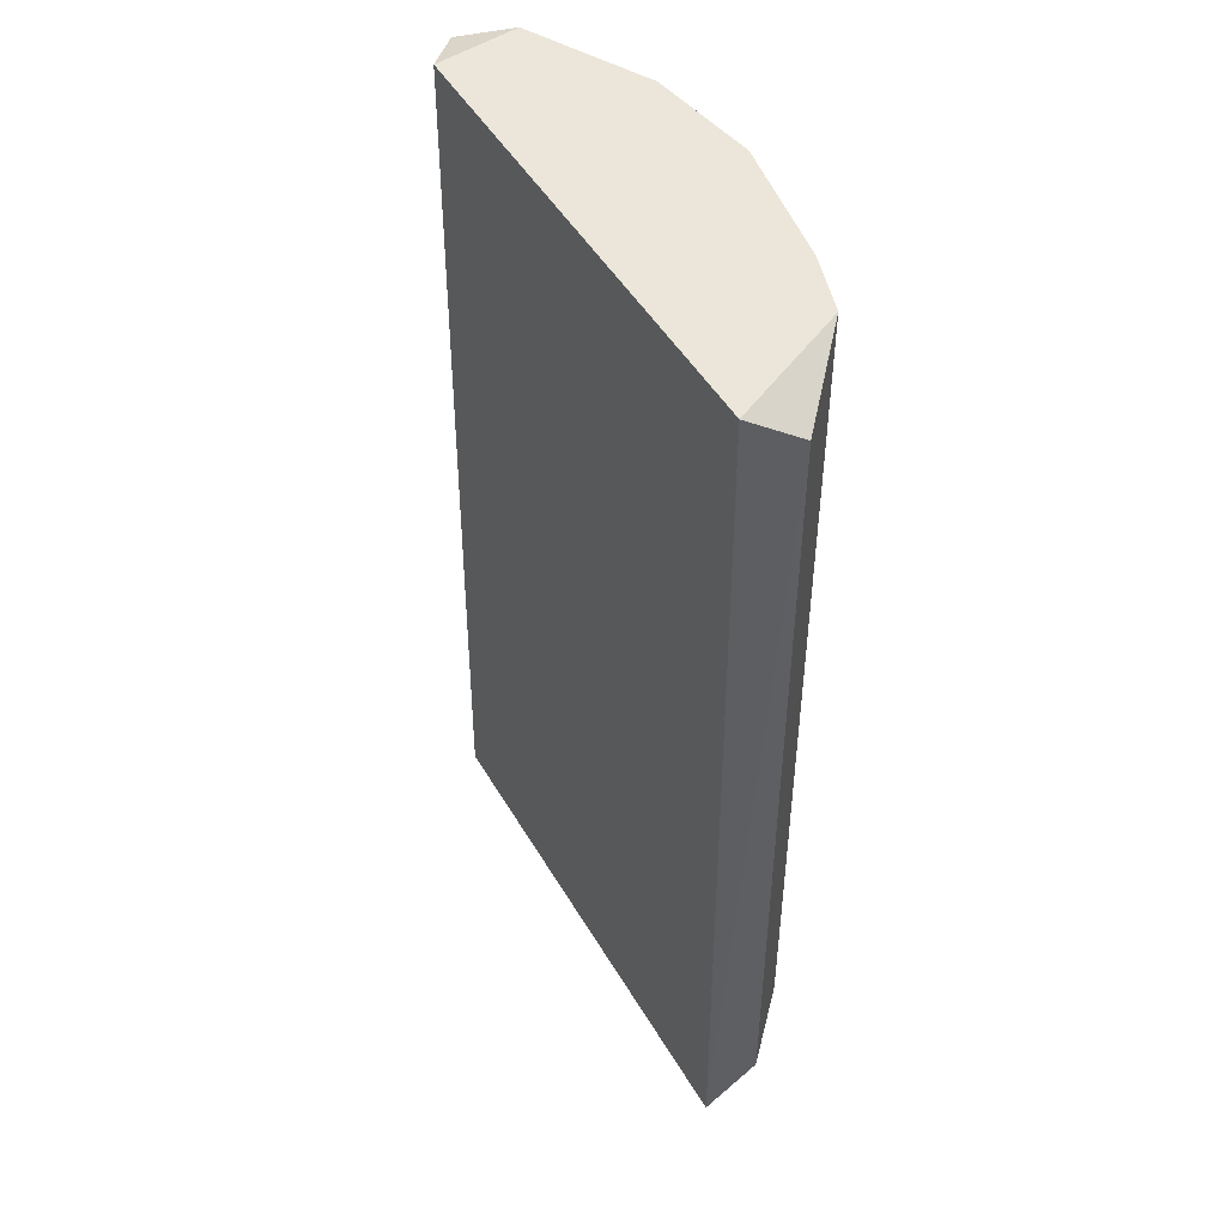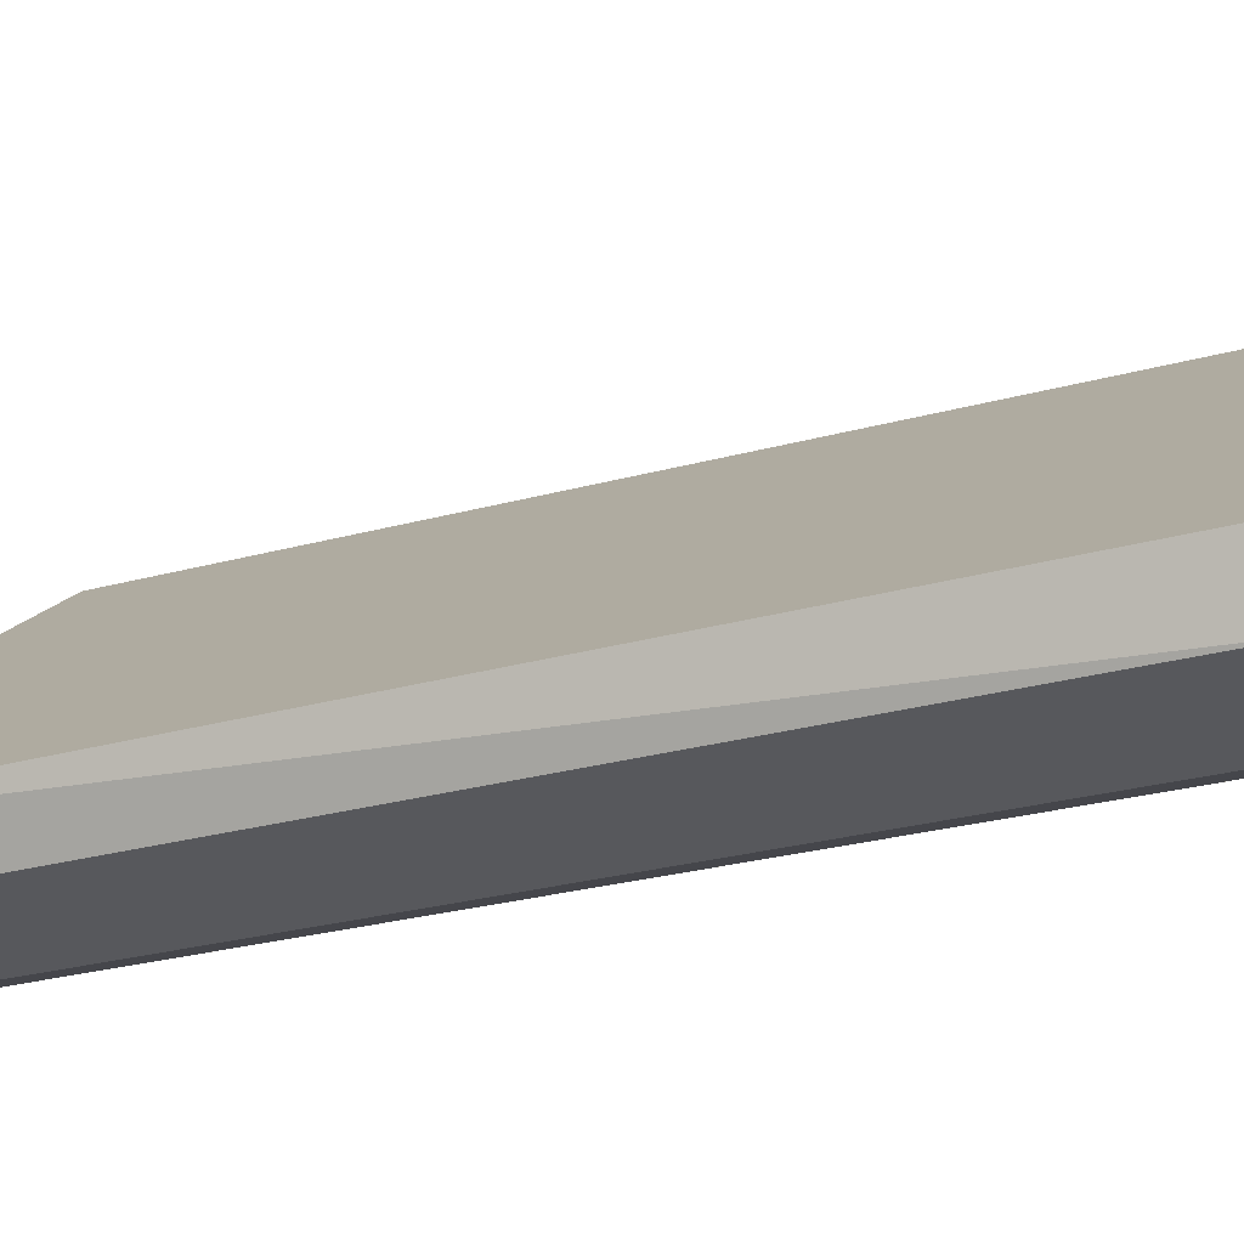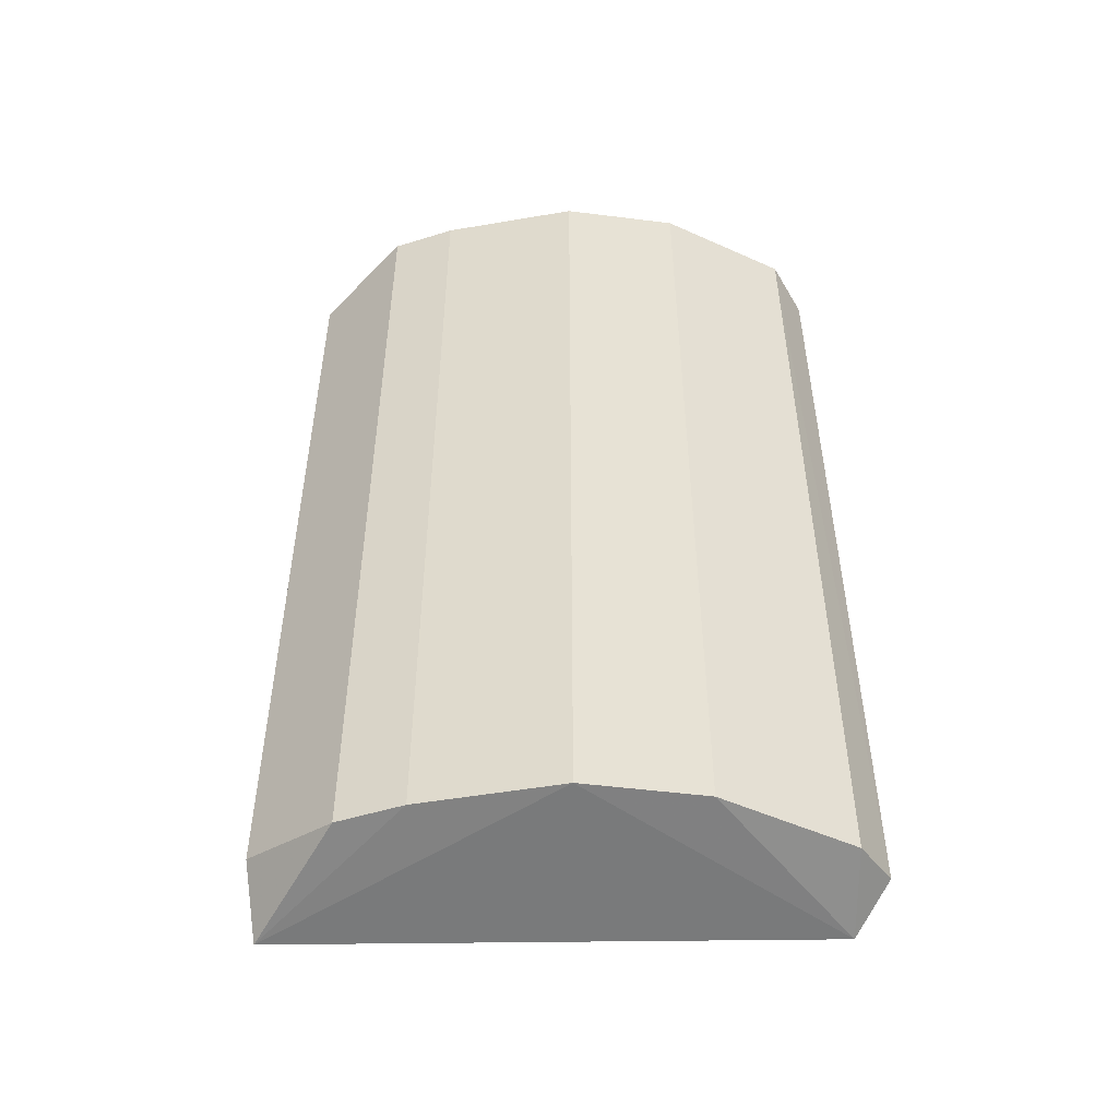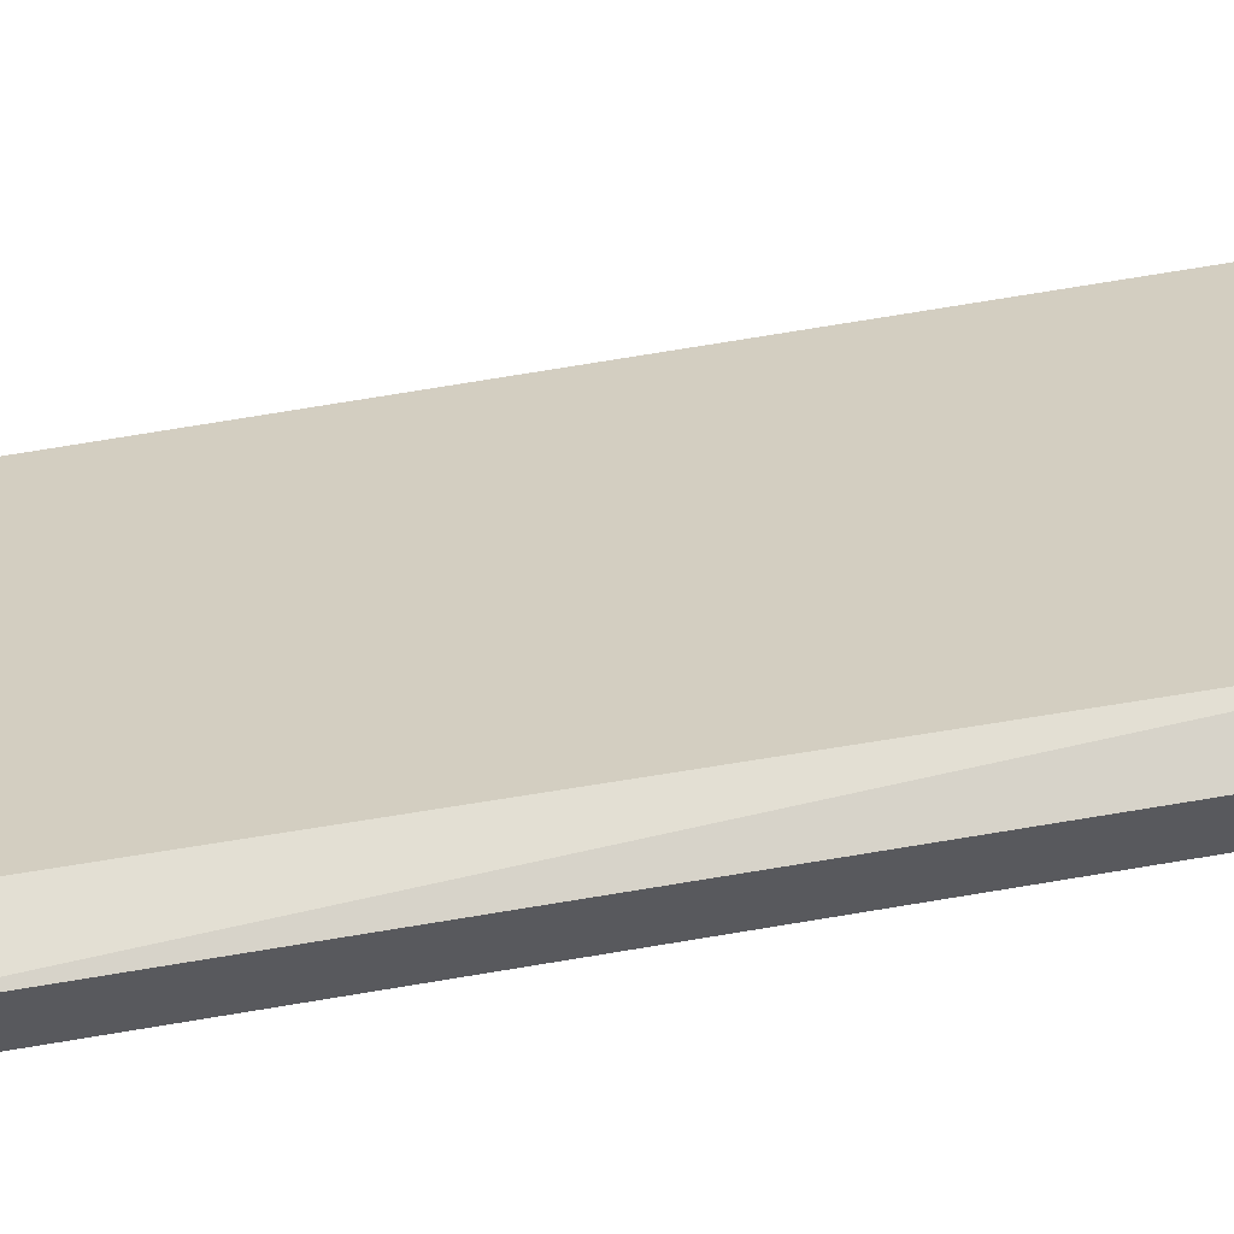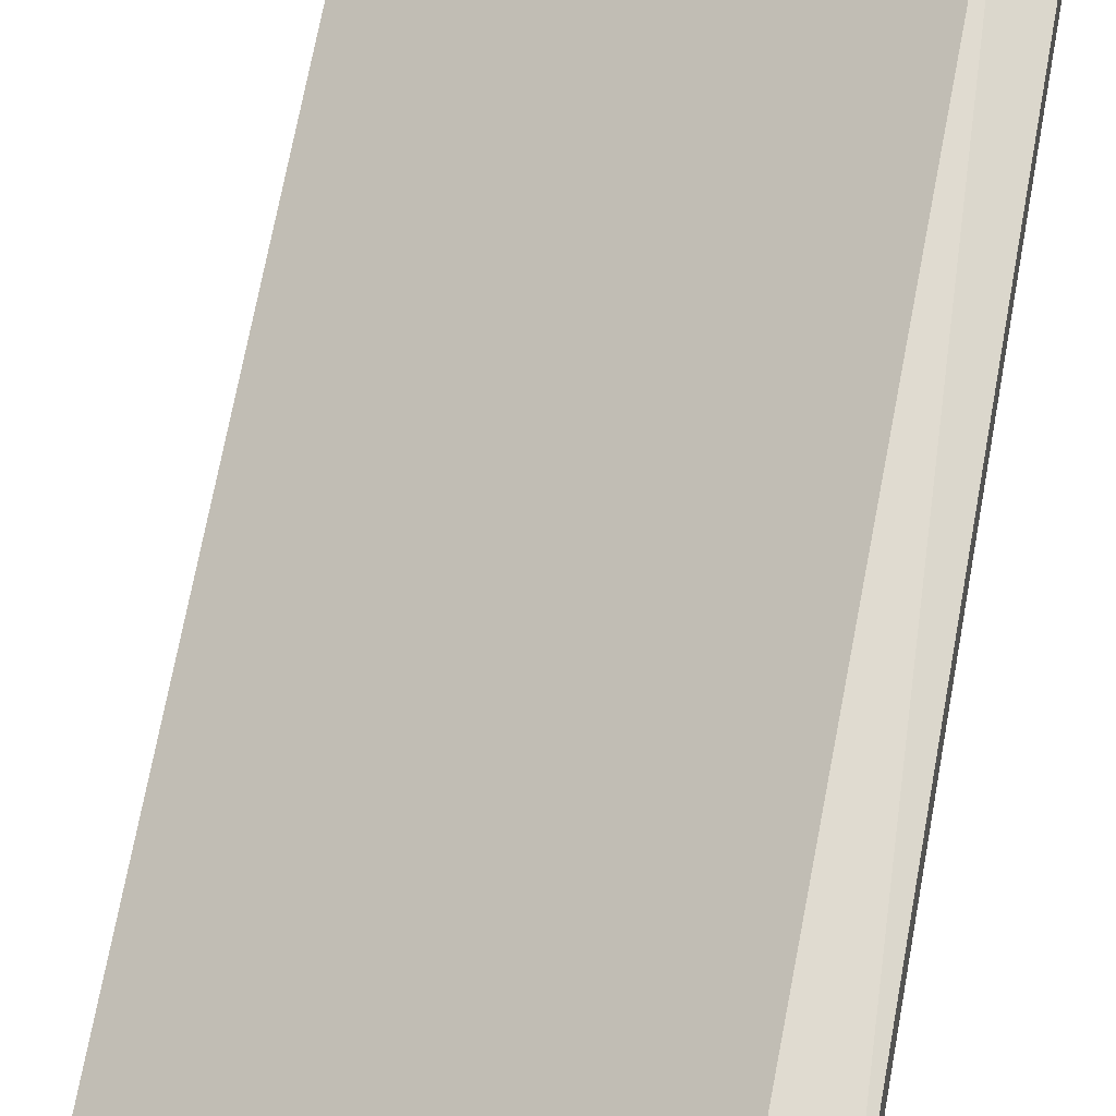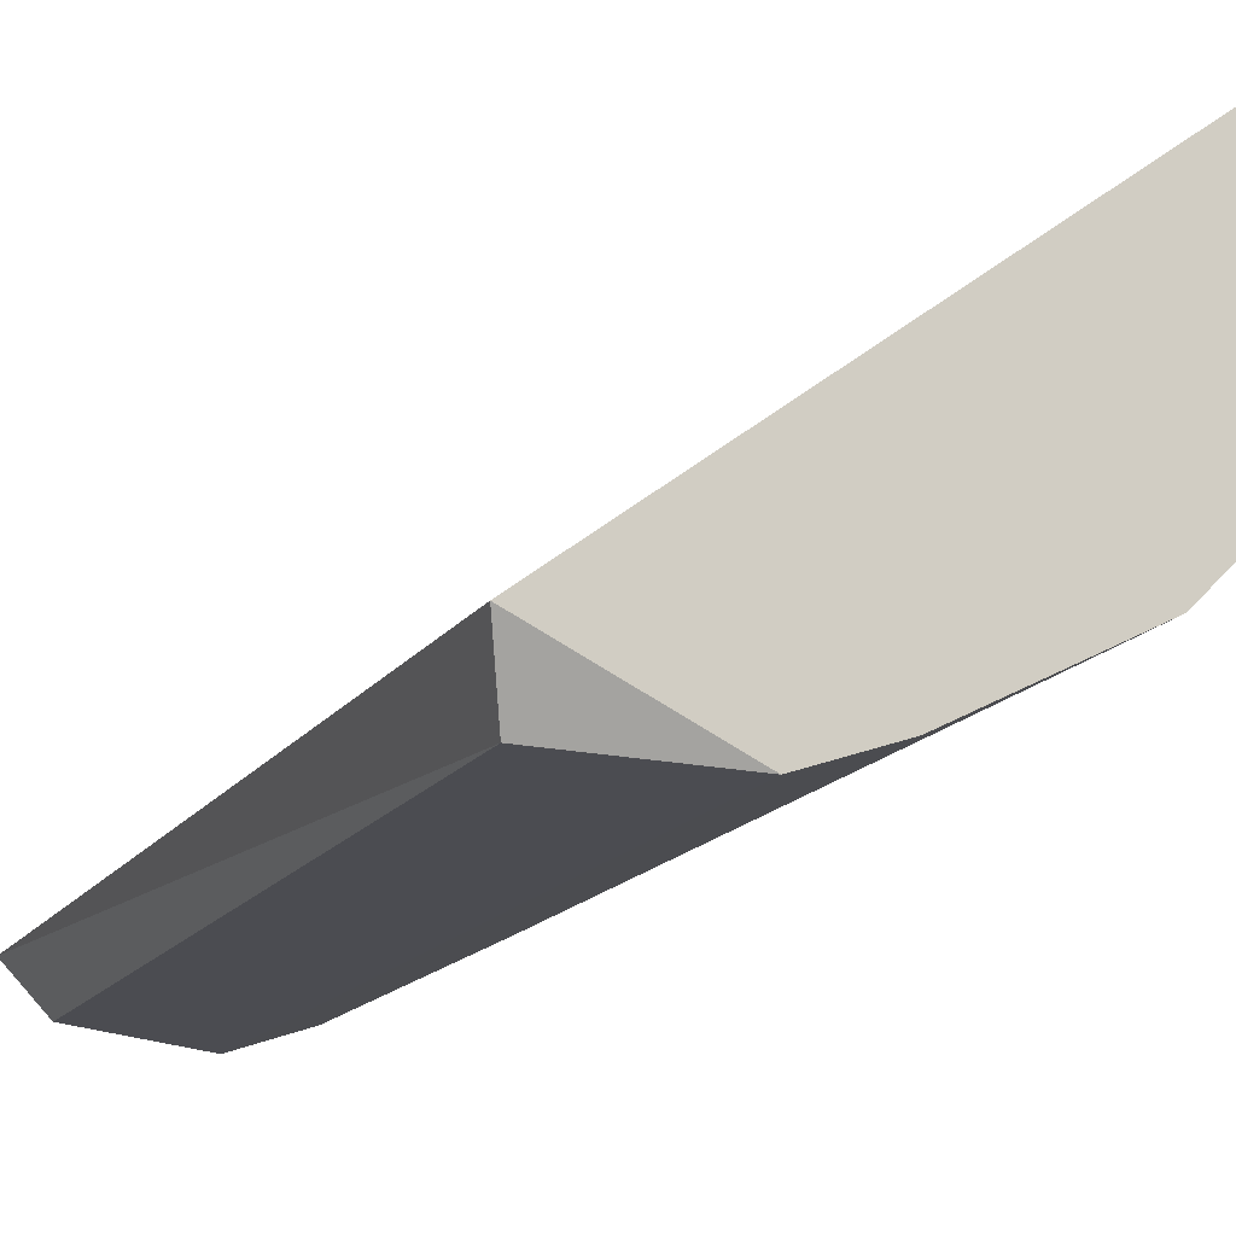
<metadata>
{"format":"obj","ext":"obj","renderer":"f3d","projection":"perspective","resolution":1024,"background":"white","views":[{"elev":48.1,"azim":97.3,"up":"+Y"},{"elev":-23.4,"azim":116.4,"up":"+Z"},{"elev":-50.5,"azim":-142.8,"up":"+Y"},{"elev":62.7,"azim":-99.9,"up":"+Z"},{"elev":69.4,"azim":-169.3,"up":"+Z"},{"elev":-13.7,"azim":160.2,"up":"+Z"}]}
</metadata>
<code>
v -0.1978 0.2749 -0.235
v -0.3406 -0.2086 -0.09219
v -0.3379 -0.2031 -0.06133
v -0.09291 -0.2205 -0.216
v -0.3076 0.2749 -0.05922
v -0.09889 0.2749 -0.213
v -0.2637 -0.2086 -0.202
v -0.3076 0.2749 -0.1581
v -0.1648 -0.2086 -0.246
v -0.312 -0.2205 -0.0546
v -0.1063 0.26 -0.2403
v -0.3406 0.2749 -0.09219
v -0.3076 -0.2086 -0.1581
v -0.2637 0.2749 -0.202
v -0.1063 -0.1937 -0.2403
v -0.3377 0.269 -0.06151
v -0.1648 0.2749 -0.246
v -0.1978 -0.2086 -0.235
f 9 4 18
f 1 5 6
f 5 4 6
f 5 1 8
f 3 2 10
f 4 5 10
f 7 4 10
f 6 4 11
f 2 3 12
f 5 8 12
f 8 2 12
f 2 8 13
f 8 7 13
f 10 2 13
f 7 10 13
f 1 7 14
f 8 1 14
f 7 8 14
f 4 9 15
f 11 4 15
f 9 11 15
f 3 10 16
f 10 5 16
f 12 3 16
f 5 12 16
f 1 6 17
f 9 1 17
f 6 11 17
f 11 9 17
f 7 1 18
f 4 7 18
f 1 9 18

</code>
